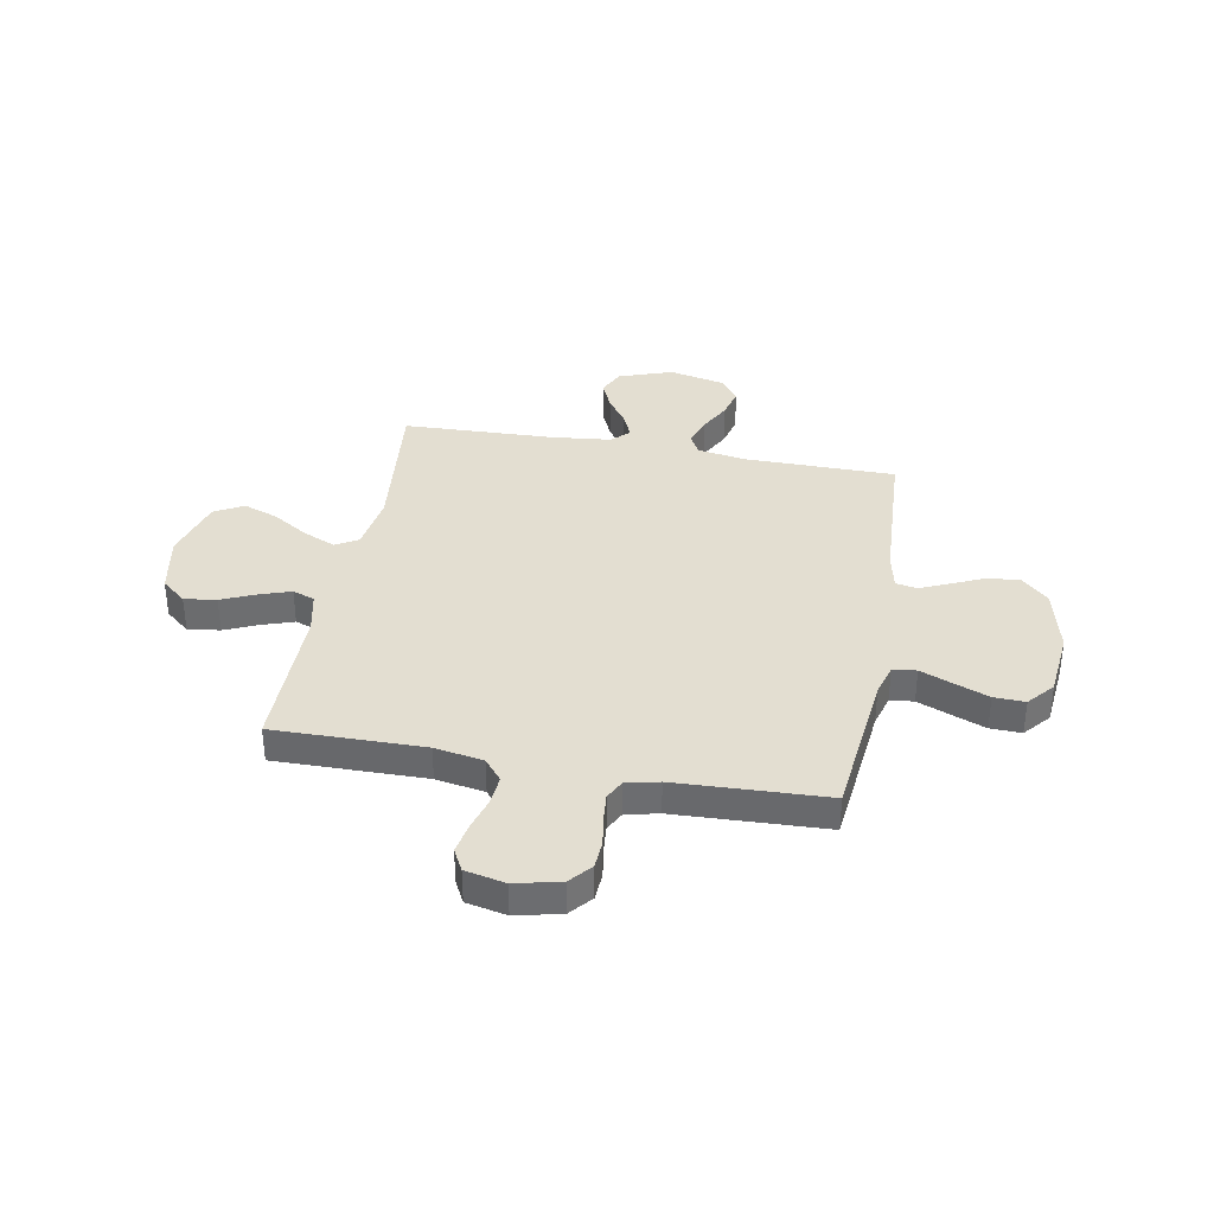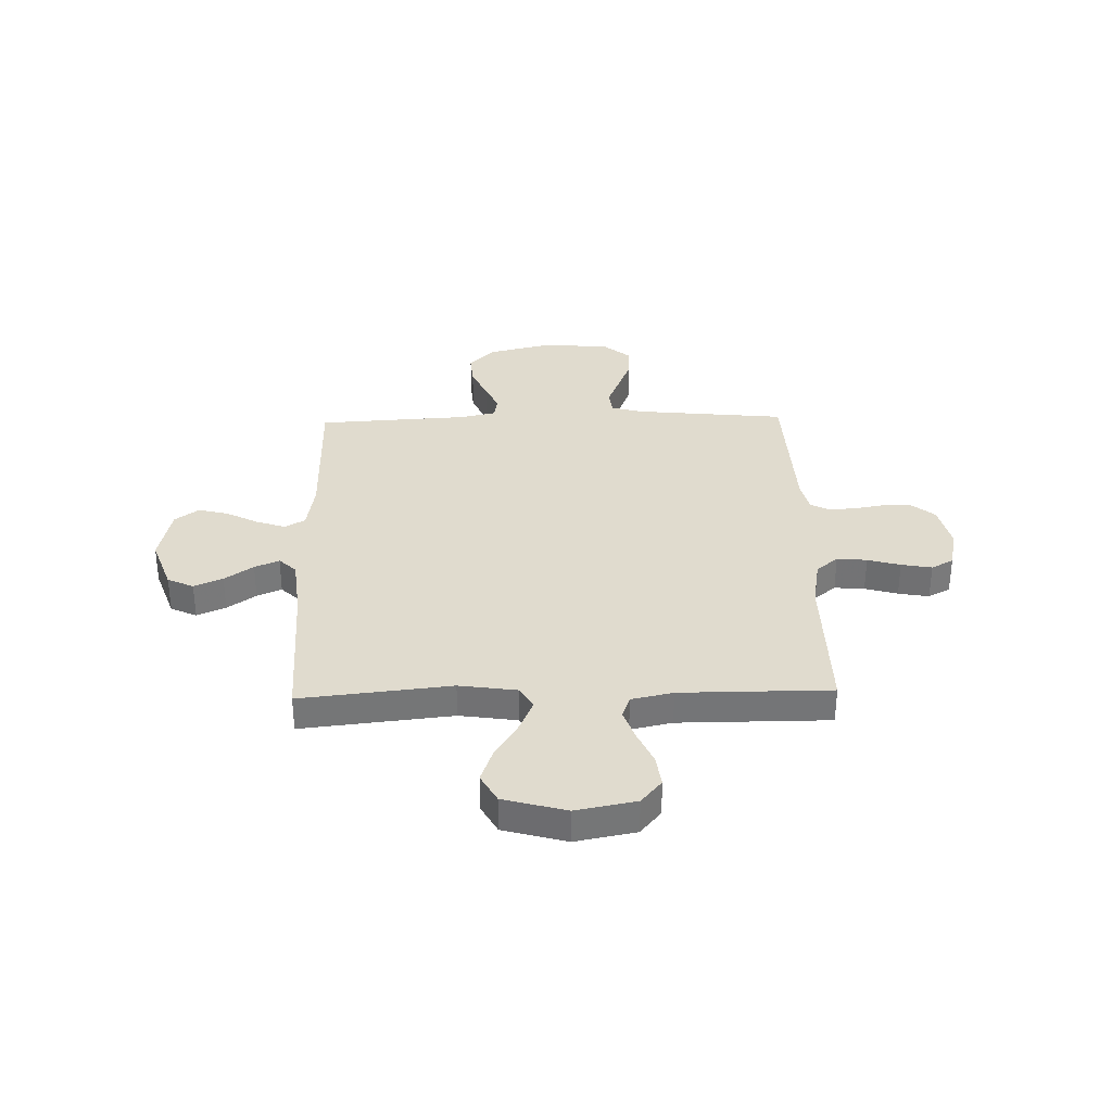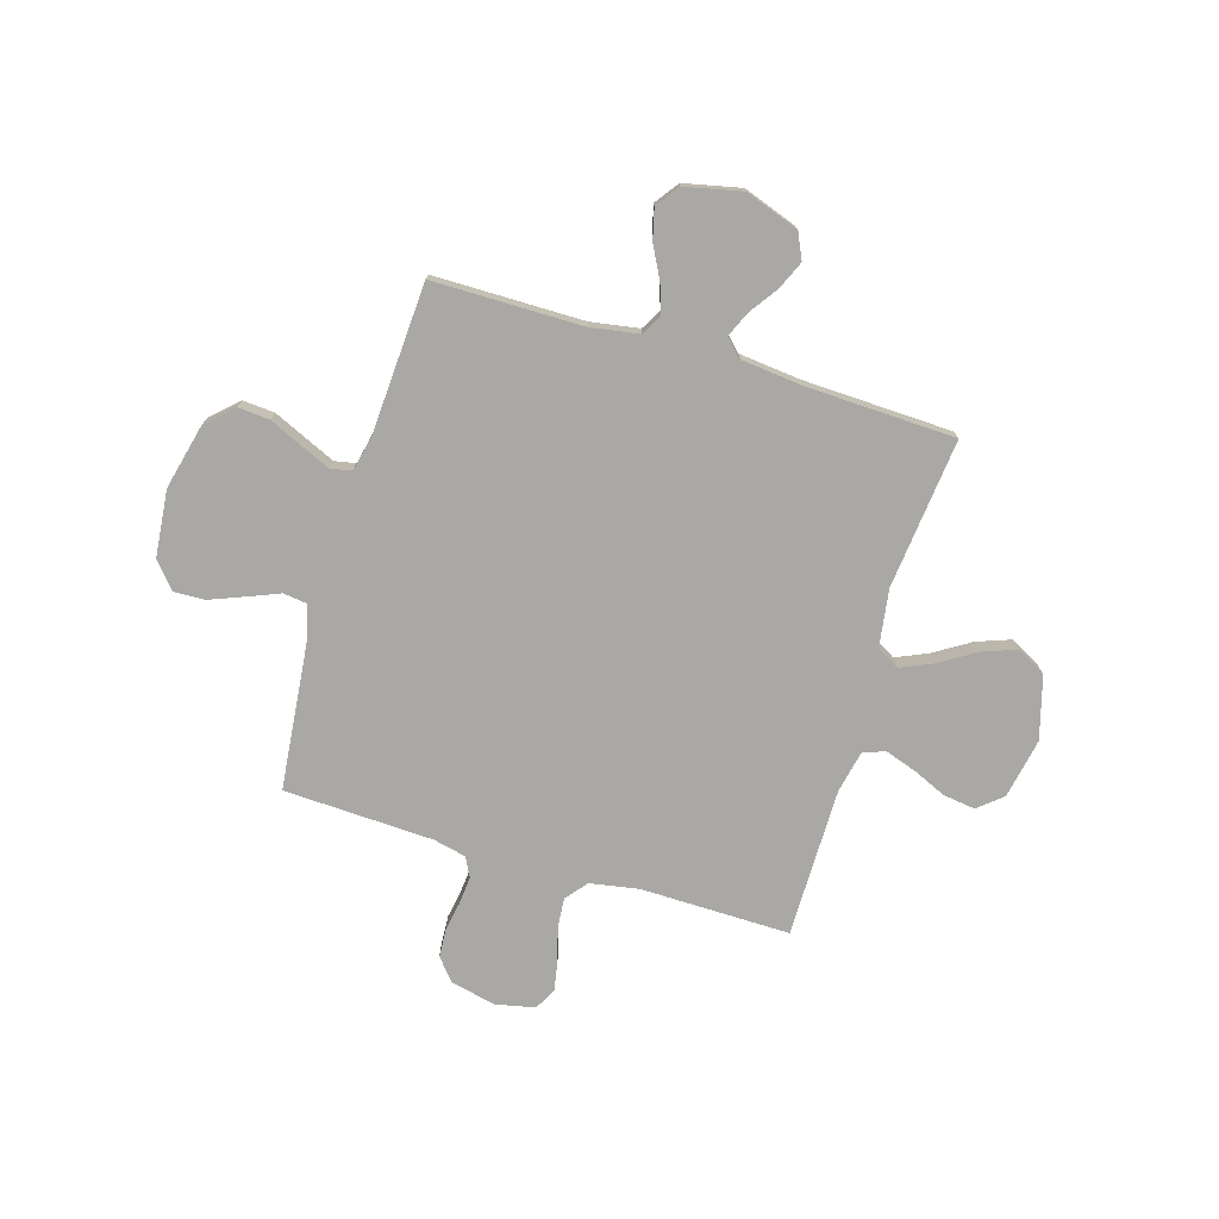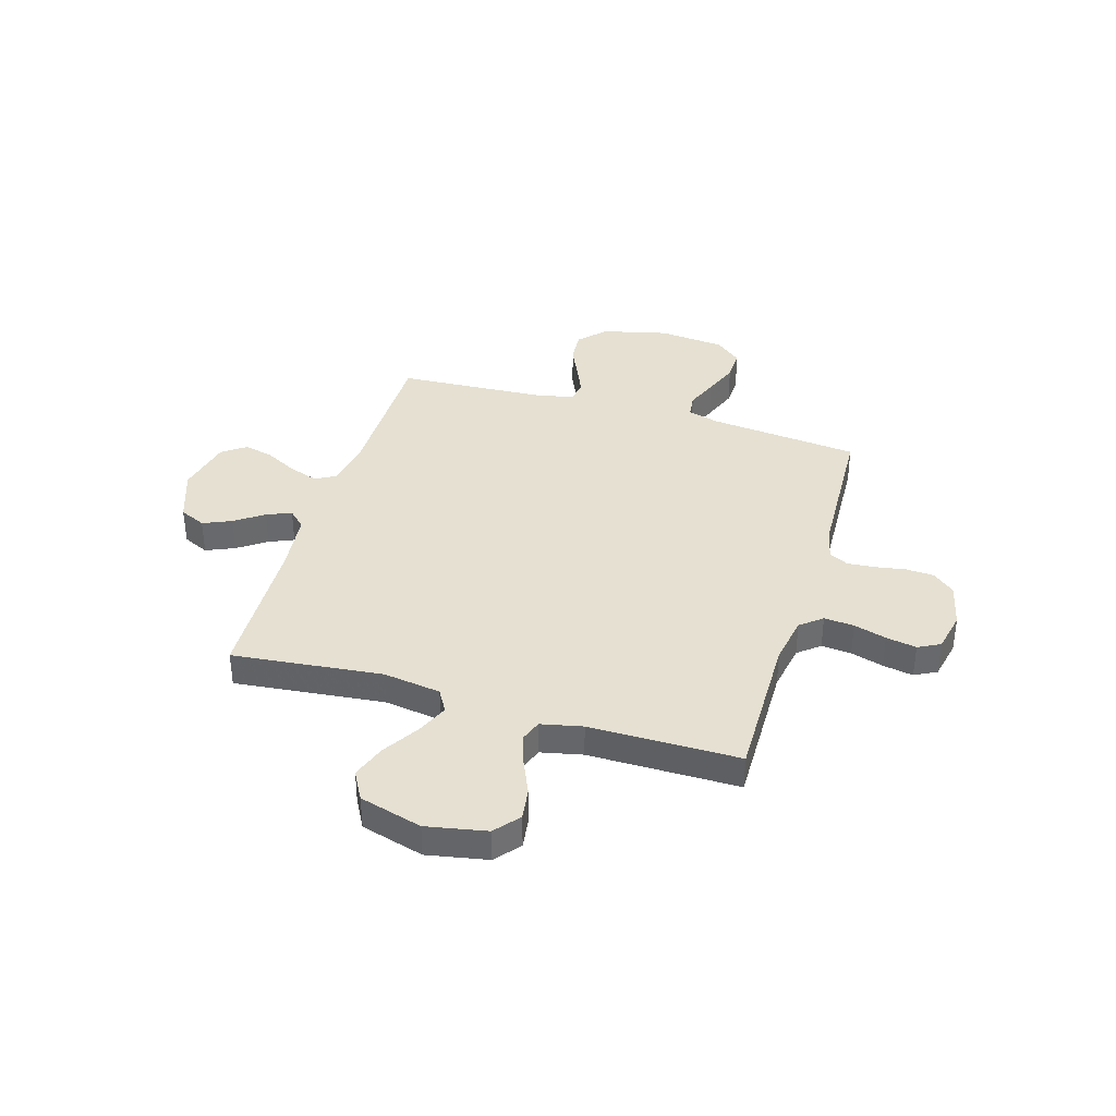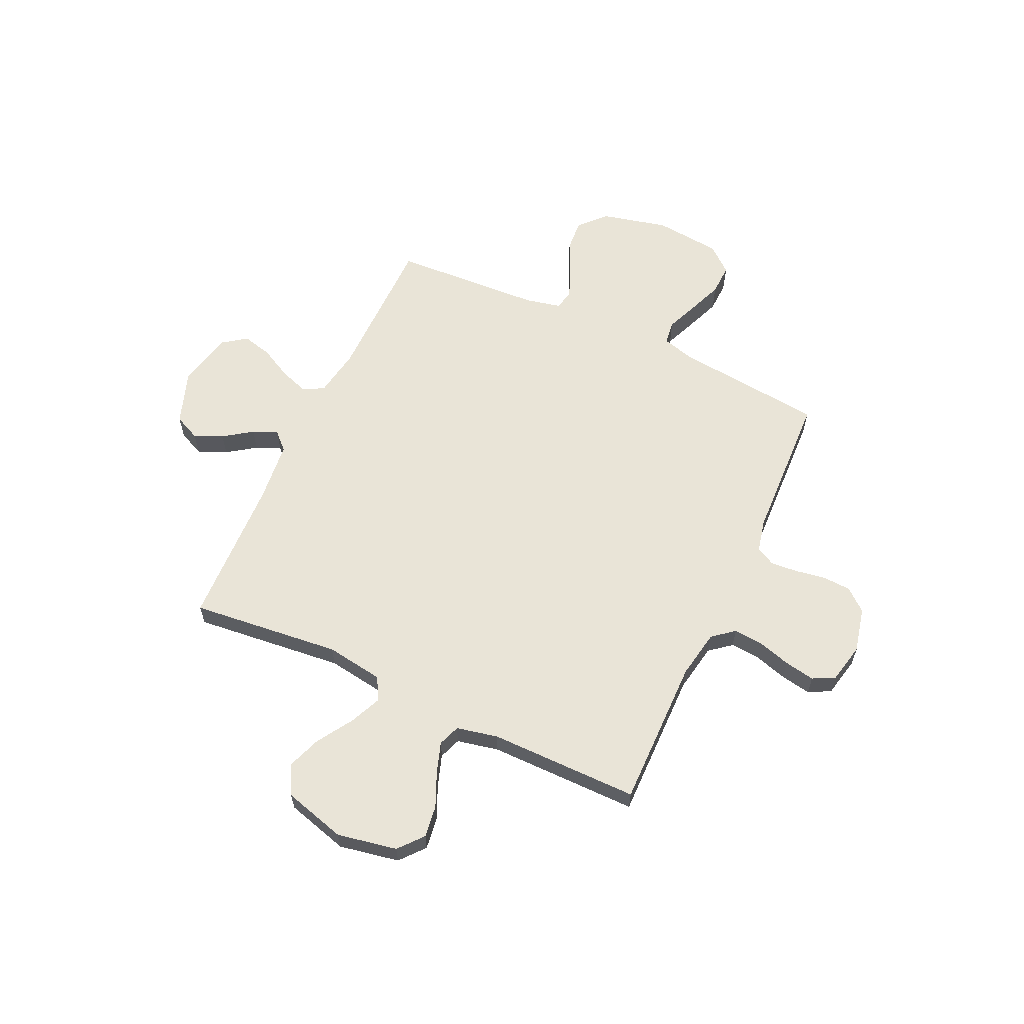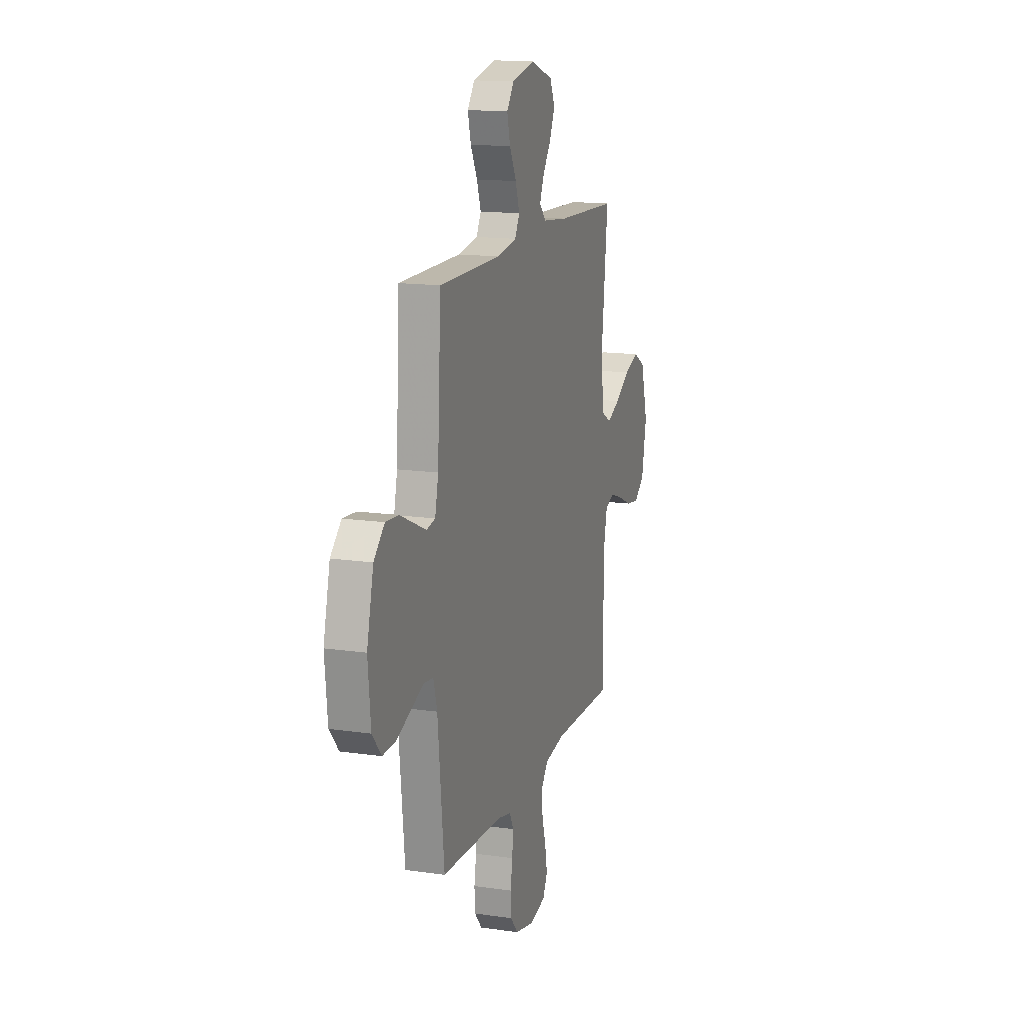
<metadata>
{"format":"obj","ext":"obj","renderer":"f3d","projection":"perspective","resolution":1024,"background":"white","views":[{"elev":36.2,"azim":-169.5,"up":"+Y"},{"elev":33.7,"azim":88.5,"up":"+Y"},{"elev":-75.2,"azim":-16.7,"up":"+Y"},{"elev":37.7,"azim":106.7,"up":"+Y"},{"elev":61.1,"azim":115.0,"up":"+Y"},{"elev":14.8,"azim":-72.6,"up":"+Z"}]}
</metadata>
<code>
v 0.5 0.07 0.5
v 0.468 0.07 0.2
v 0.485 0.07 0.085
v 0.53 0.07 0.059
v 0.594 0.07 0.087
v 0.666 0.07 0.132
v 0.735 0.07 0.157
v 0.793 0.07 0.125
v 0.828 0.07 0
v 0.805 0.07 -0.12
v 0.756 0.07 -0.161
v 0.692 0.07 -0.152
v 0.624 0.07 -0.122
v 0.562 0.07 -0.101
v 0.518 0.07 -0.117
v 0.5 0.07 -0.2
v 0.5 0.07 -0.5
v 0.2 0.07 -0.496
v 0.103 0.07 -0.513
v 0.068 0.07 -0.556
v 0.073 0.07 -0.616
v 0.092 0.07 -0.681
v 0.103 0.07 -0.742
v 0.08 0.07 -0.786
v 0 0.07 -0.803
v -0.09 0.07 -0.782
v -0.127 0.07 -0.738
v -0.13 0.07 -0.682
v -0.12 0.07 -0.622
v -0.115 0.07 -0.567
v -0.135 0.07 -0.528
v -0.2 0.07 -0.513
v -0.5 0.07 -0.5
v -0.531 0.07 -0.2
v -0.549 0.07 -0.136
v -0.596 0.07 -0.13
v -0.66 0.07 -0.156
v -0.729 0.07 -0.183
v -0.791 0.07 -0.185
v -0.835 0.07 -0.133
v -0.848 0.07 0
v -0.816 0.07 0.132
v -0.764 0.07 0.181
v -0.7 0.07 0.176
v -0.634 0.07 0.146
v -0.575 0.07 0.12
v -0.533 0.07 0.128
v -0.517 0.07 0.2
v -0.5 0.07 0.5
v -0.2 0.07 0.501
v -0.103 0.07 0.517
v -0.08 0.07 0.558
v -0.1 0.07 0.616
v -0.133 0.07 0.679
v -0.148 0.07 0.739
v -0.114 0.07 0.786
v 0 0.07 0.811
v 0.107 0.07 0.773
v 0.131 0.07 0.721
v 0.106 0.07 0.664
v 0.066 0.07 0.607
v 0.045 0.07 0.558
v 0.078 0.07 0.524
v 0.2 0.07 0.511
v 0.5 0 0.5
v 0.468 0 0.2
v 0.485 0 0.085
v 0.53 0 0.059
v 0.594 0 0.087
v 0.666 0 0.132
v 0.735 0 0.157
v 0.793 0 0.125
v 0.828 0 0
v 0.805 0 -0.12
v 0.756 0 -0.161
v 0.692 0 -0.152
v 0.624 0 -0.122
v 0.562 0 -0.101
v 0.518 0 -0.117
v 0.5 0 -0.2
v 0.5 0 -0.5
v 0.2 0 -0.496
v 0.103 0 -0.513
v 0.068 0 -0.556
v 0.073 0 -0.616
v 0.092 0 -0.681
v 0.103 0 -0.742
v 0.08 0 -0.786
v 0 0 -0.803
v -0.09 0 -0.782
v -0.127 0 -0.738
v -0.13 0 -0.682
v -0.12 0 -0.622
v -0.115 0 -0.567
v -0.135 0 -0.528
v -0.2 0 -0.513
v -0.5 0 -0.5
v -0.531 0 -0.2
v -0.549 0 -0.136
v -0.596 0 -0.13
v -0.66 0 -0.156
v -0.729 0 -0.183
v -0.791 0 -0.185
v -0.835 0 -0.133
v -0.848 0 0
v -0.816 0 0.132
v -0.764 0 0.181
v -0.7 0 0.176
v -0.634 0 0.146
v -0.575 0 0.12
v -0.533 0 0.128
v -0.517 0 0.2
v -0.5 0 0.5
v -0.2 0 0.501
v -0.103 0 0.517
v -0.08 0 0.558
v -0.1 0 0.616
v -0.133 0 0.679
v -0.148 0 0.739
v -0.114 0 0.786
v 0 0 0.811
v 0.107 0 0.773
v 0.131 0 0.721
v 0.106 0 0.664
v 0.066 0 0.607
v 0.045 0 0.558
v 0.078 0 0.524
v 0.2 0 0.511
f 58 59 60 61
f 58 61 62
f 57 58 62
f 56 57 62
f 53 54 55 56
f 52 53 56 62
f 51 52 62 63
f 48 49 50
f 47 48 50 51
f 42 43 44 45
f 42 45 46
f 41 42 46
f 40 41 46 47
f 36 37 38 39
f 36 39 40 47
f 32 33 34
f 31 32 34 35
f 26 27 28 29
f 26 29 30
f 25 26 30
f 24 25 30
f 21 22 23 24
f 20 21 24 30
f 19 20 30 31
f 16 17 18
f 15 16 18 19
f 10 11 12 13
f 10 13 14
f 9 10 14
f 8 9 14 15
f 5 6 7 8
f 4 5 8 15
f 64 1 2
f 64 2 3
f 63 64 3
f 51 63 3
f 35 36 47 51
f 35 51 3
f 15 19 31 35
f 3 4 15 35
f 125 124 123 122
f 126 125 122
f 126 122 121
f 126 121 120
f 120 119 118 117
f 126 120 117 116
f 127 126 116 115
f 114 113 112
f 115 114 112 111
f 109 108 107 106
f 110 109 106
f 110 106 105
f 111 110 105 104
f 103 102 101 100
f 111 104 103 100
f 98 97 96
f 99 98 96 95
f 93 92 91 90
f 94 93 90
f 94 90 89
f 94 89 88
f 88 87 86 85
f 94 88 85 84
f 95 94 84 83
f 82 81 80
f 83 82 80 79
f 77 76 75 74
f 78 77 74
f 78 74 73
f 79 78 73 72
f 72 71 70 69
f 79 72 69 68
f 66 65 128
f 67 66 128
f 67 128 127
f 67 127 115
f 115 111 100 99
f 67 115 99
f 99 95 83 79
f 99 79 68 67
f 1 65 66 2
f 2 66 67 3
f 3 67 68 4
f 4 68 69 5
f 5 69 70 6
f 6 70 71 7
f 7 71 72 8
f 8 72 73 9
f 9 73 74 10
f 10 74 75 11
f 11 75 76 12
f 12 76 77 13
f 13 77 78 14
f 14 78 79 15
f 15 79 80 16
f 16 80 81 17
f 17 81 82 18
f 18 82 83 19
f 19 83 84 20
f 20 84 85 21
f 21 85 86 22
f 22 86 87 23
f 23 87 88 24
f 24 88 89 25
f 25 89 90 26
f 26 90 91 27
f 27 91 92 28
f 28 92 93 29
f 29 93 94 30
f 30 94 95 31
f 31 95 96 32
f 32 96 97 33
f 33 97 98 34
f 34 98 99 35
f 35 99 100 36
f 36 100 101 37
f 37 101 102 38
f 38 102 103 39
f 39 103 104 40
f 40 104 105 41
f 41 105 106 42
f 42 106 107 43
f 43 107 108 44
f 44 108 109 45
f 45 109 110 46
f 46 110 111 47
f 47 111 112 48
f 48 112 113 49
f 49 113 114 50
f 50 114 115 51
f 51 115 116 52
f 52 116 117 53
f 53 117 118 54
f 54 118 119 55
f 55 119 120 56
f 56 120 121 57
f 57 121 122 58
f 58 122 123 59
f 59 123 124 60
f 60 124 125 61
f 61 125 126 62
f 62 126 127 63
f 63 127 128 64
f 64 128 65 1

</code>
